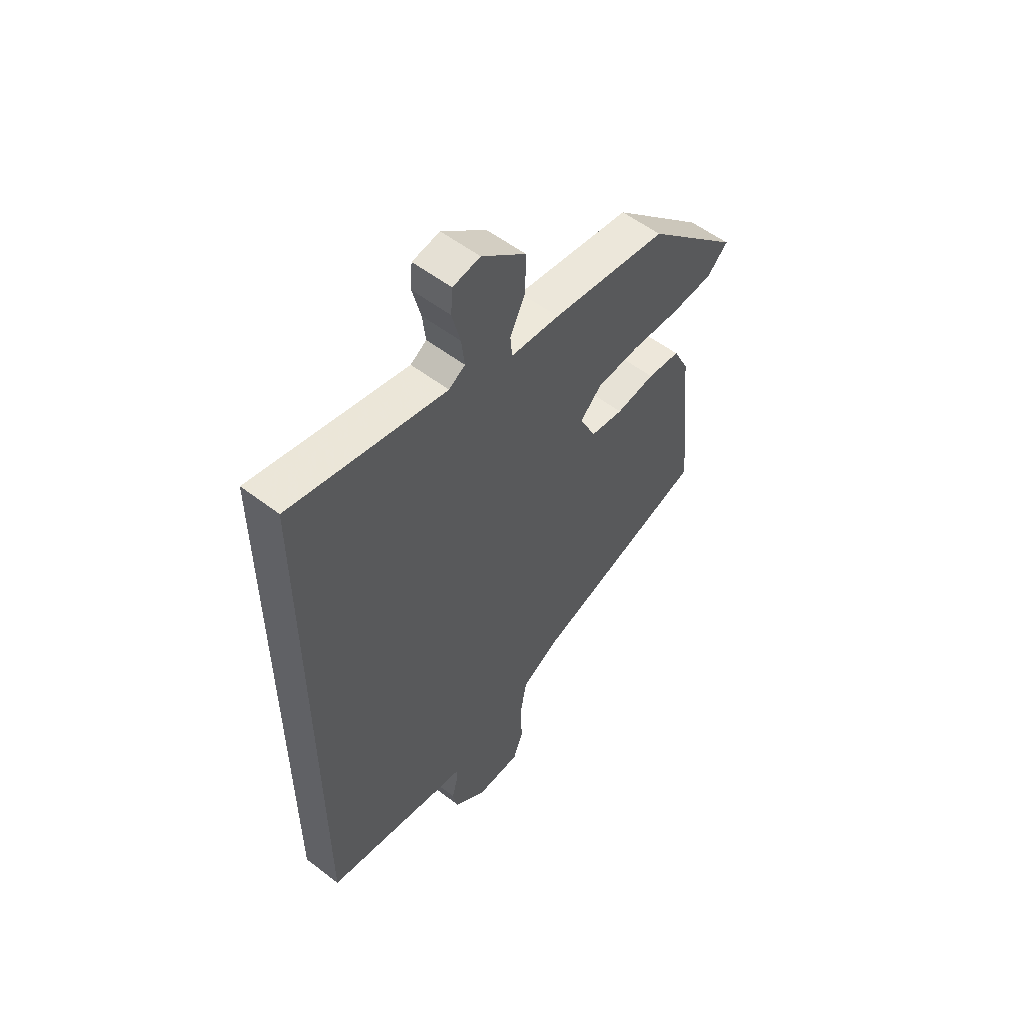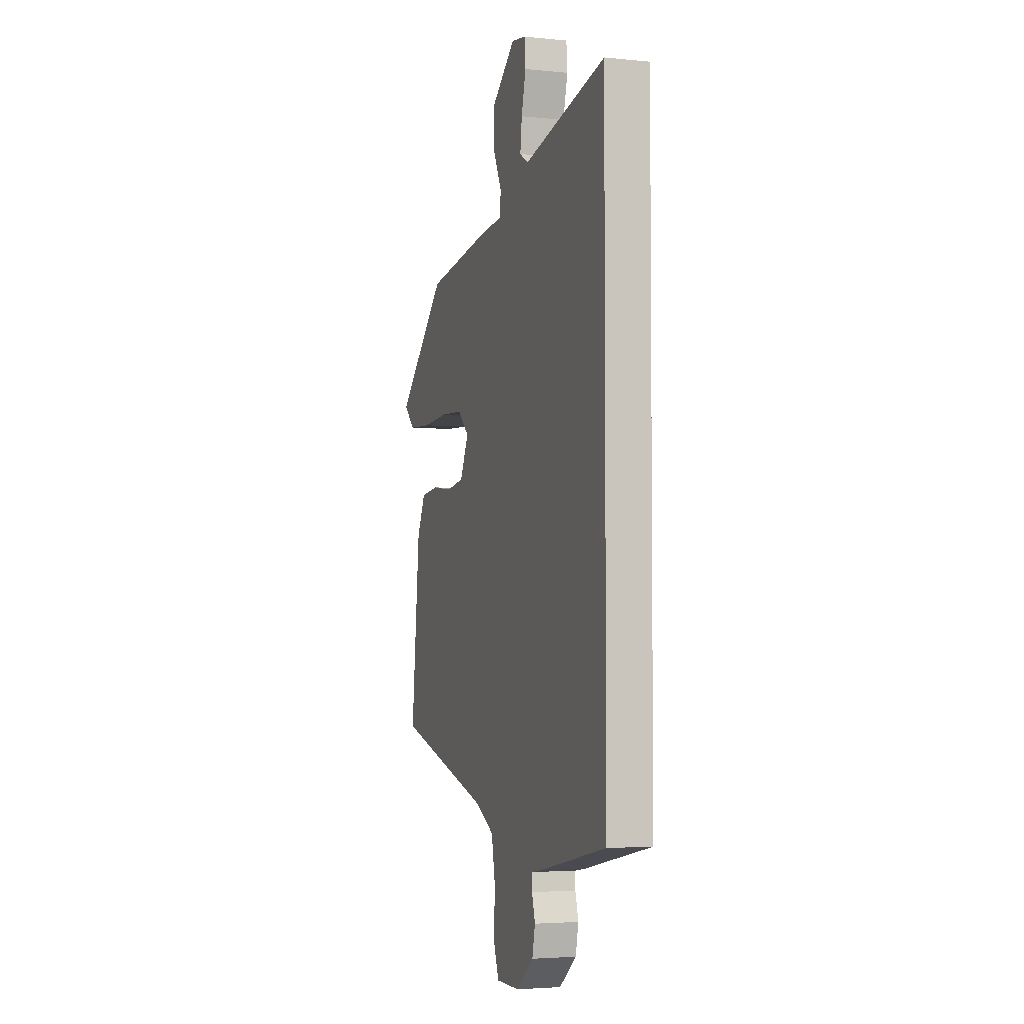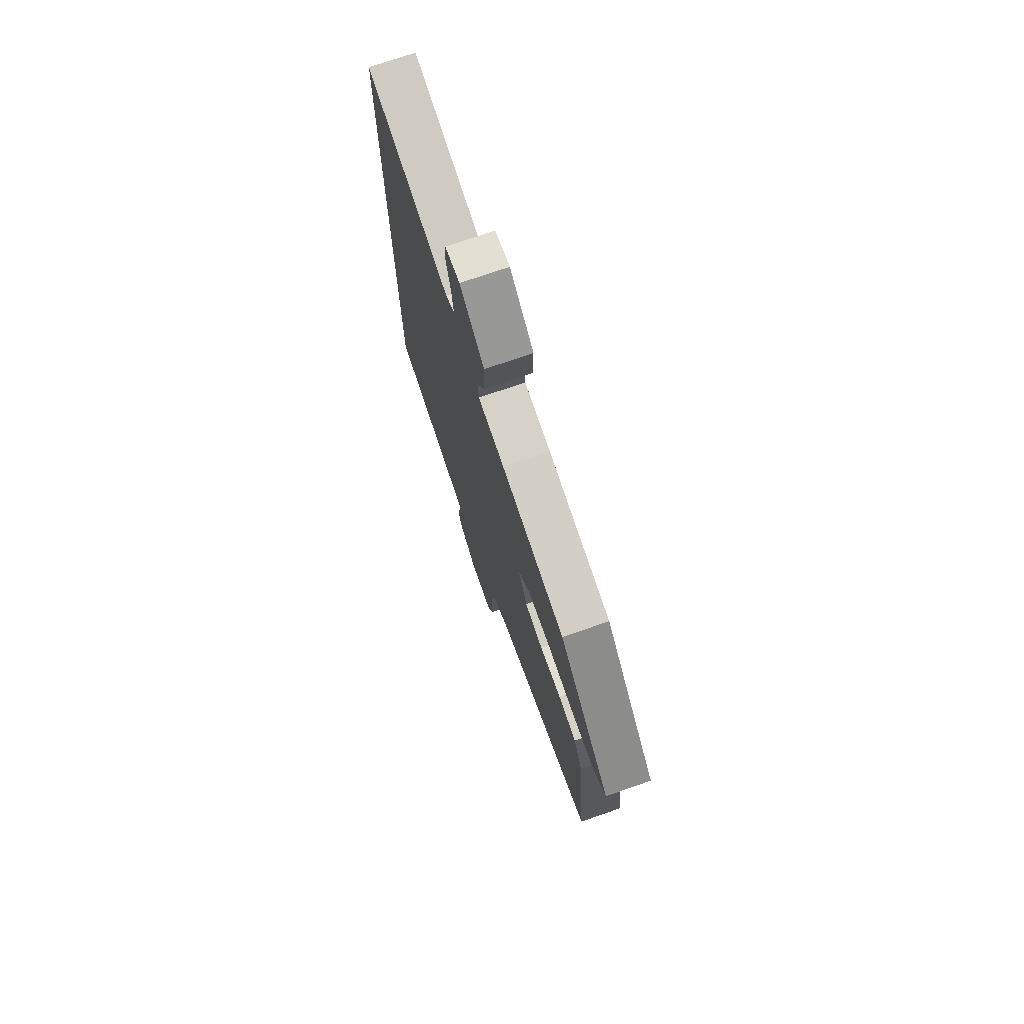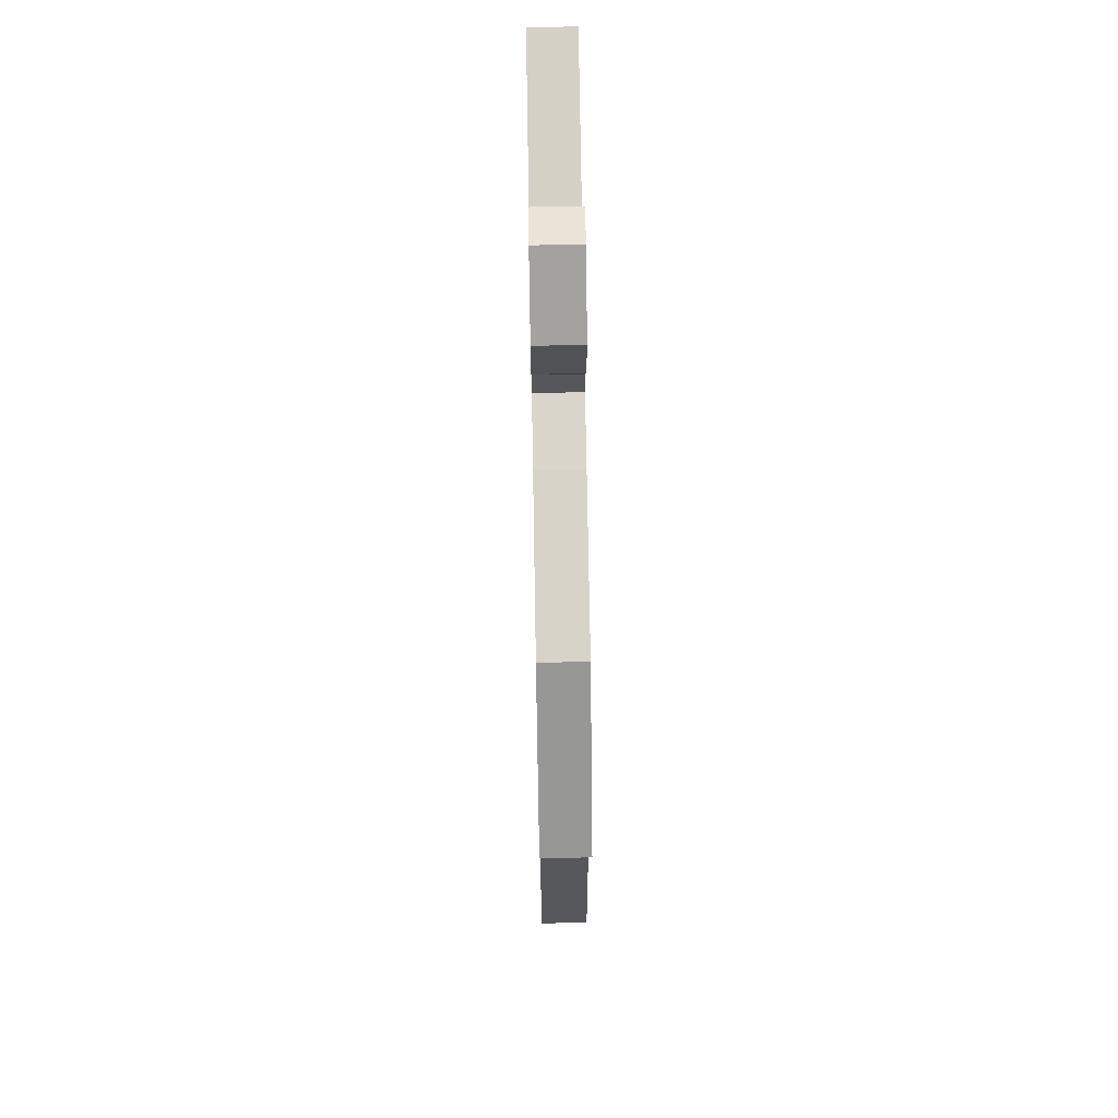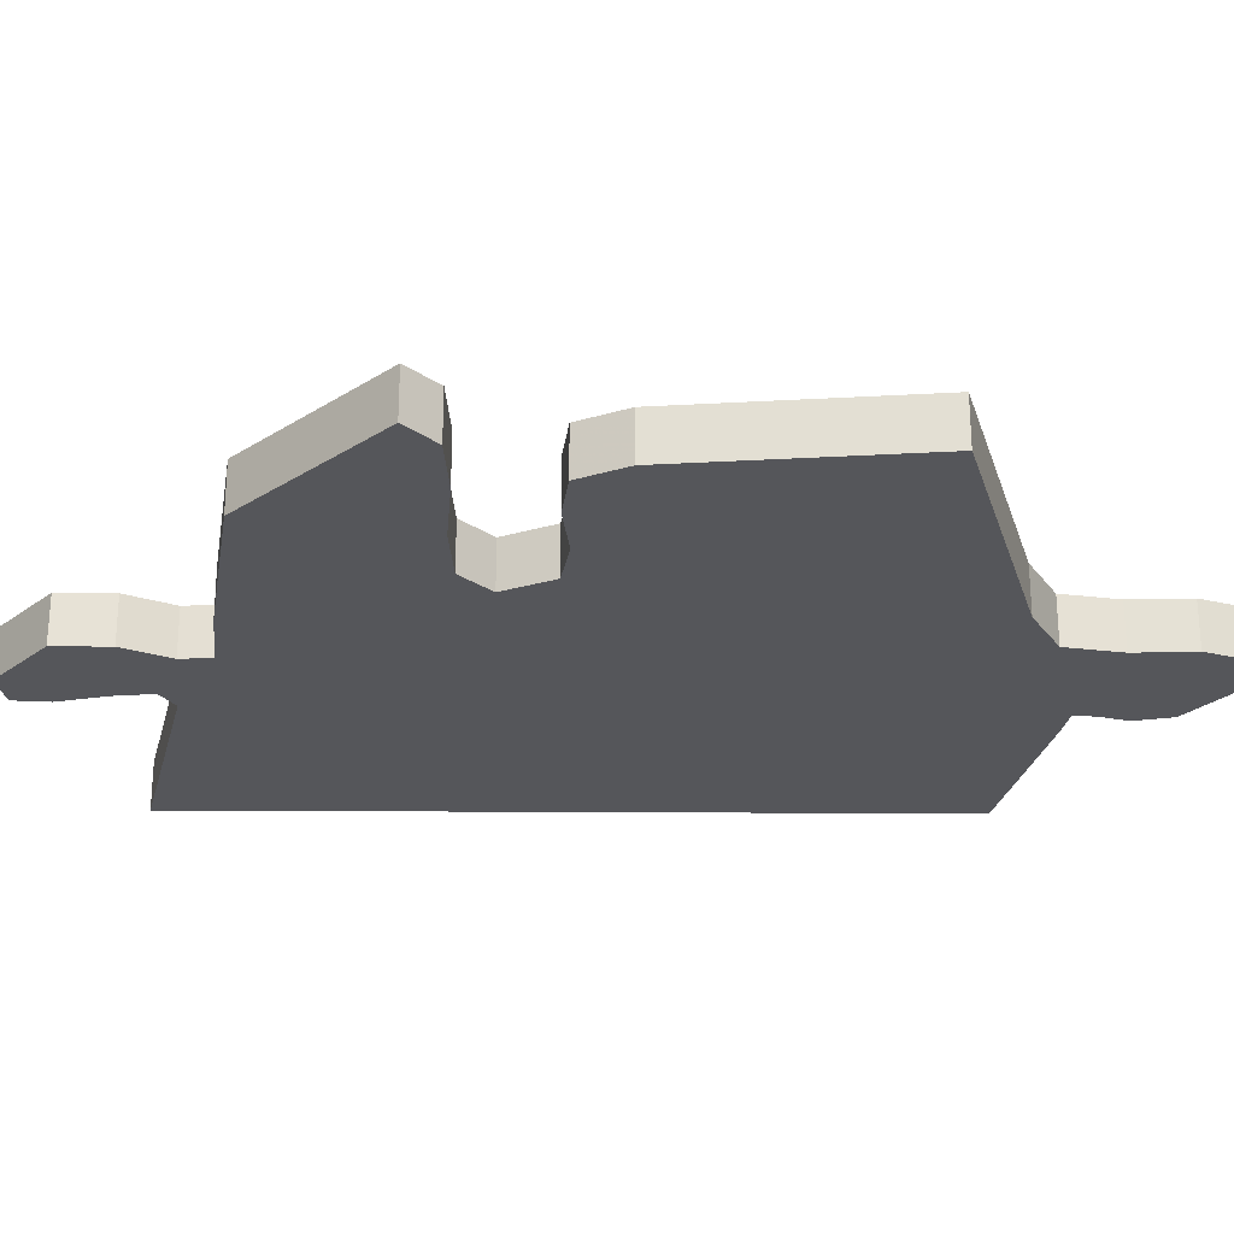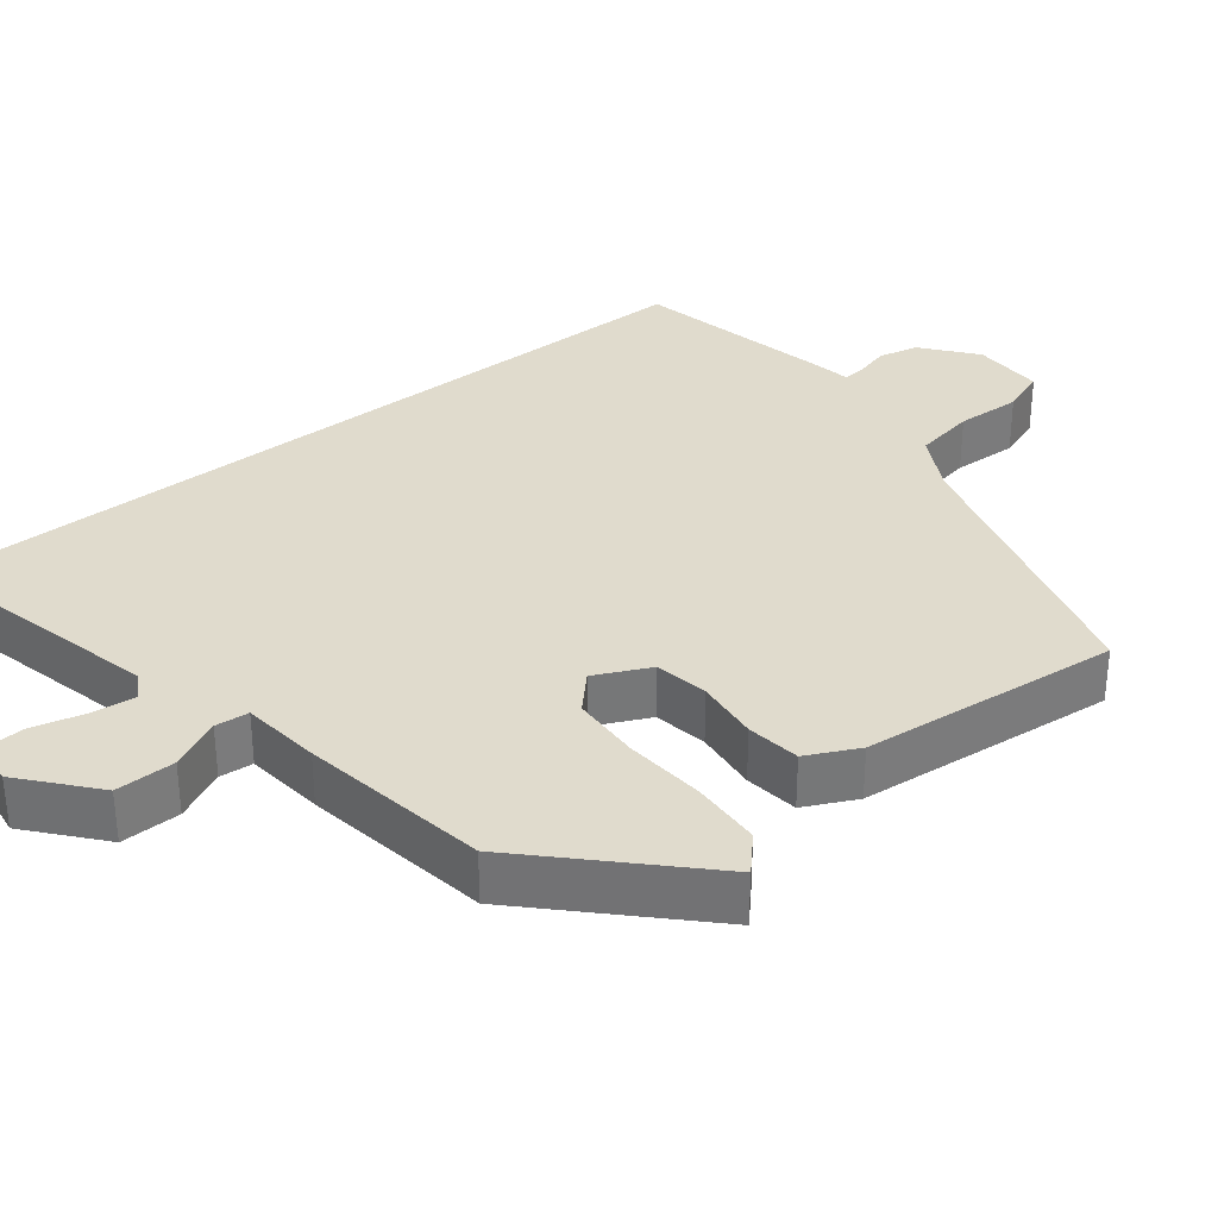
<metadata>
{"format":"obj","ext":"obj","renderer":"f3d","projection":"perspective","resolution":1024,"background":"white","views":[{"elev":55.4,"azim":-51.1,"up":"+Z"},{"elev":-3.8,"azim":-108.4,"up":"+Z"},{"elev":73.5,"azim":70.8,"up":"+Z"},{"elev":67.9,"azim":89.0,"up":"+Z"},{"elev":-26.0,"azim":89.4,"up":"+Y"},{"elev":33.3,"azim":51.4,"up":"+Y"}]}
</metadata>
<code>
v -0.5 0.07 -0.486
v -0.5 0.07 0.626
v -0.163 0.07 0.549
v -0.128 0.07 0.57
v -0.135 0.07 0.629
v -0.153 0.07 0.7
v -0.149 0.07 0.753
v -0.09 0.07 0.762
v 0.006 0.07 0.682
v 0.005 0.07 0.602
v -0.028 0.07 0.534
v -0.024 0.07 0.489
v 0.082 0.07 0.478
v 0.334 0.07 0.439
v 0.538 0.07 0.241
v 0.492 0.07 0.198
v 0.399 0.07 0.193
v 0.292 0.07 0.201
v 0.199 0.07 0.196
v 0.153 0.07 0.152
v 0.188 0.07 0.079
v 0.26 0.07 0.067
v 0.345 0.07 0.077
v 0.417 0.07 0.068
v 0.451 0.07 -0.001
v 0.486 0.07 -0.348
v 0.095 0.07 -0.463
v 0.016 0.07 -0.506
v 0.001 0.07 -0.588
v 0.005 0.07 -0.675
v -0.017 0.07 -0.735
v -0.113 0.07 -0.735
v -0.184 0.07 -0.679
v -0.196 0.07 -0.625
v -0.183 0.07 -0.579
v -0.181 0.07 -0.549
v -0.225 0.07 -0.542
v -0.5 0 -0.486
v -0.5 0 0.626
v -0.163 0 0.549
v -0.128 0 0.57
v -0.135 0 0.629
v -0.153 0 0.7
v -0.149 0 0.753
v -0.09 0 0.762
v 0.006 0 0.682
v 0.005 0 0.602
v -0.028 0 0.534
v -0.024 0 0.489
v 0.082 0 0.478
v 0.334 0 0.439
v 0.538 0 0.241
v 0.492 0 0.198
v 0.399 0 0.193
v 0.292 0 0.201
v 0.199 0 0.196
v 0.153 0 0.152
v 0.188 0 0.079
v 0.26 0 0.067
v 0.345 0 0.077
v 0.417 0 0.068
v 0.451 0 -0.001
v 0.486 0 -0.348
v 0.095 0 -0.463
v 0.016 0 -0.506
v 0.001 0 -0.588
v 0.005 0 -0.675
v -0.017 0 -0.735
v -0.113 0 -0.735
v -0.184 0 -0.679
v -0.196 0 -0.625
v -0.183 0 -0.579
v -0.181 0 -0.549
v -0.225 0 -0.542
f 36 37 1 2
f 32 33 34 35
f 32 35 36
f 29 30 31 32
f 28 29 32 36
f 27 28 36 2
f 22 23 24 25
f 21 22 25 26
f 15 16 17 18
f 15 18 19
f 12 13 14 15
f 12 15 19
f 8 9 10 11
f 8 11 12
f 5 6 7 8
f 4 5 8 12
f 3 4 12 19
f 21 26 27 2
f 2 3 19 20
f 2 20 21
f 39 38 74 73
f 72 71 70 69
f 73 72 69
f 69 68 67 66
f 73 69 66 65
f 39 73 65 64
f 62 61 60 59
f 63 62 59 58
f 55 54 53 52
f 56 55 52
f 52 51 50 49
f 56 52 49
f 48 47 46 45
f 49 48 45
f 45 44 43 42
f 49 45 42 41
f 56 49 41 40
f 39 64 63 58
f 57 56 40 39
f 58 57 39
f 1 38 39 2
f 2 39 40 3
f 3 40 41 4
f 4 41 42 5
f 5 42 43 6
f 6 43 44 7
f 7 44 45 8
f 8 45 46 9
f 9 46 47 10
f 10 47 48 11
f 11 48 49 12
f 12 49 50 13
f 13 50 51 14
f 14 51 52 15
f 15 52 53 16
f 16 53 54 17
f 17 54 55 18
f 18 55 56 19
f 19 56 57 20
f 20 57 58 21
f 21 58 59 22
f 22 59 60 23
f 23 60 61 24
f 24 61 62 25
f 25 62 63 26
f 26 63 64 27
f 27 64 65 28
f 28 65 66 29
f 29 66 67 30
f 30 67 68 31
f 31 68 69 32
f 32 69 70 33
f 33 70 71 34
f 34 71 72 35
f 35 72 73 36
f 36 73 74 37
f 37 74 38 1

</code>
